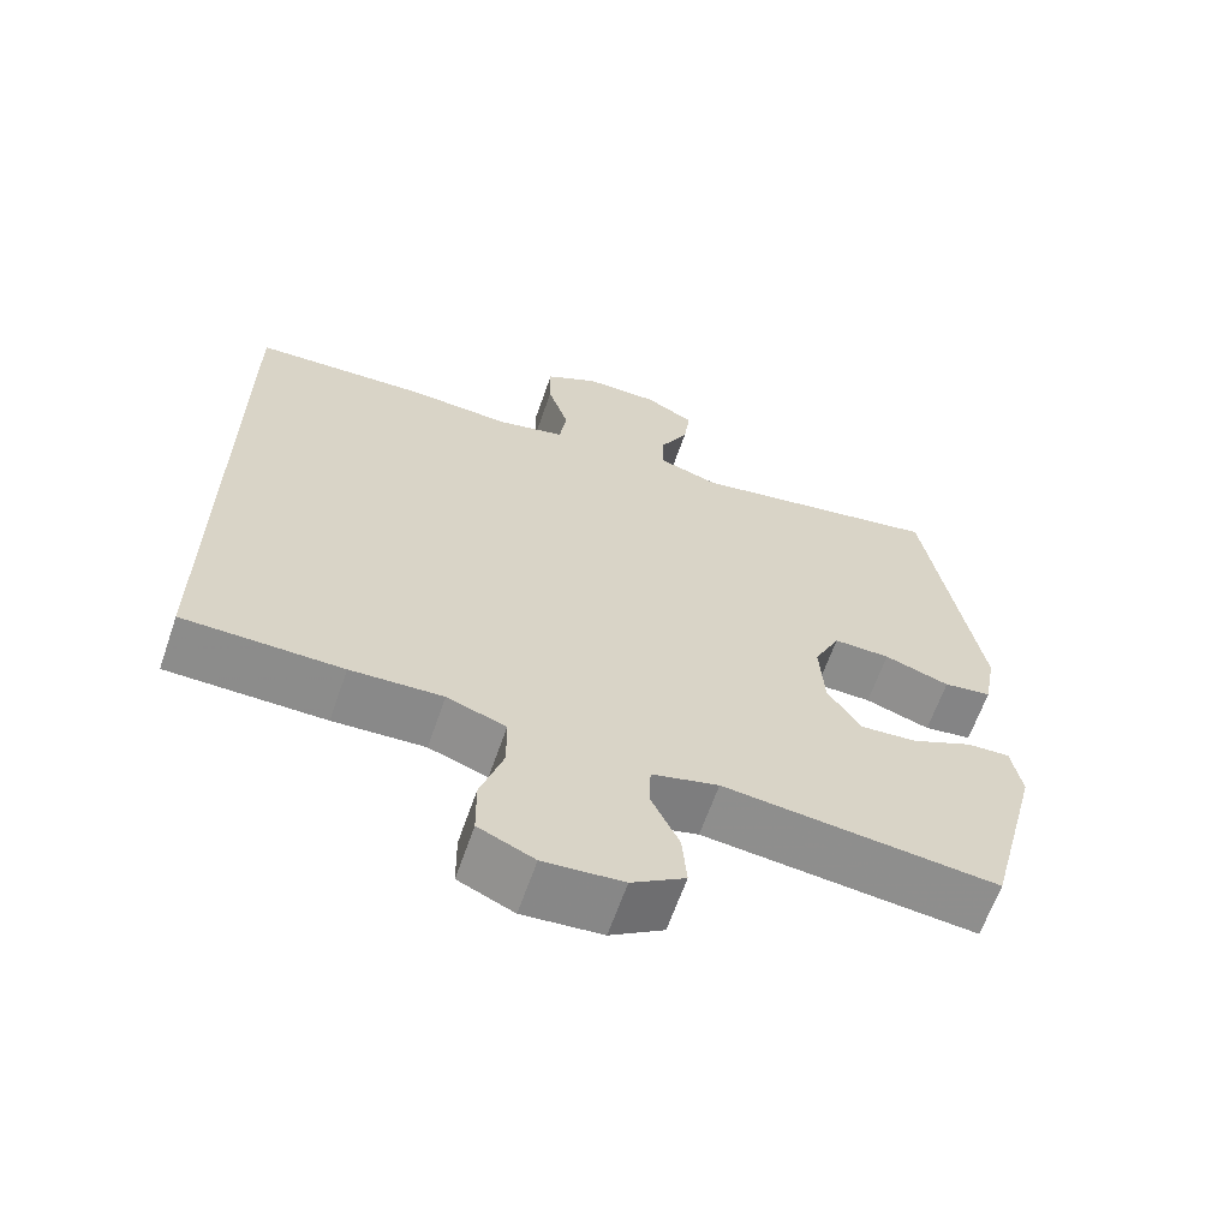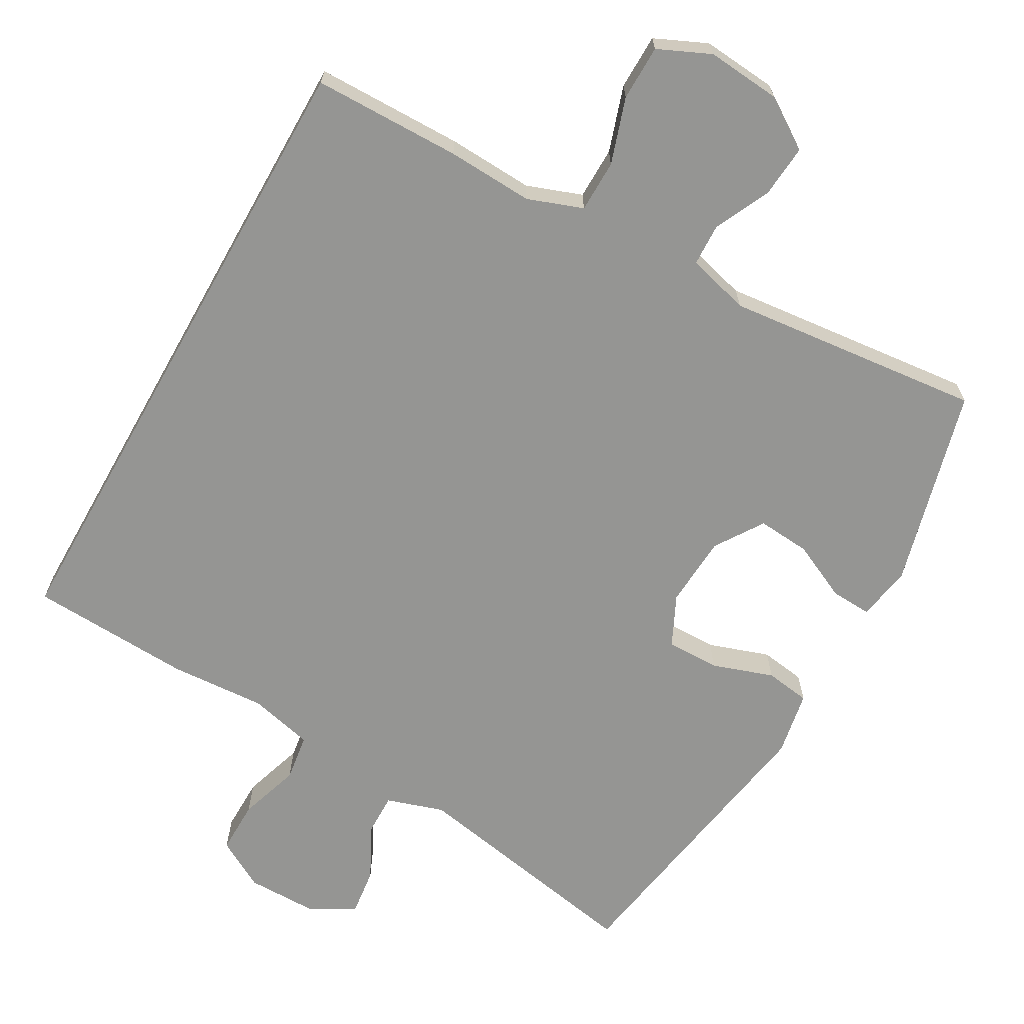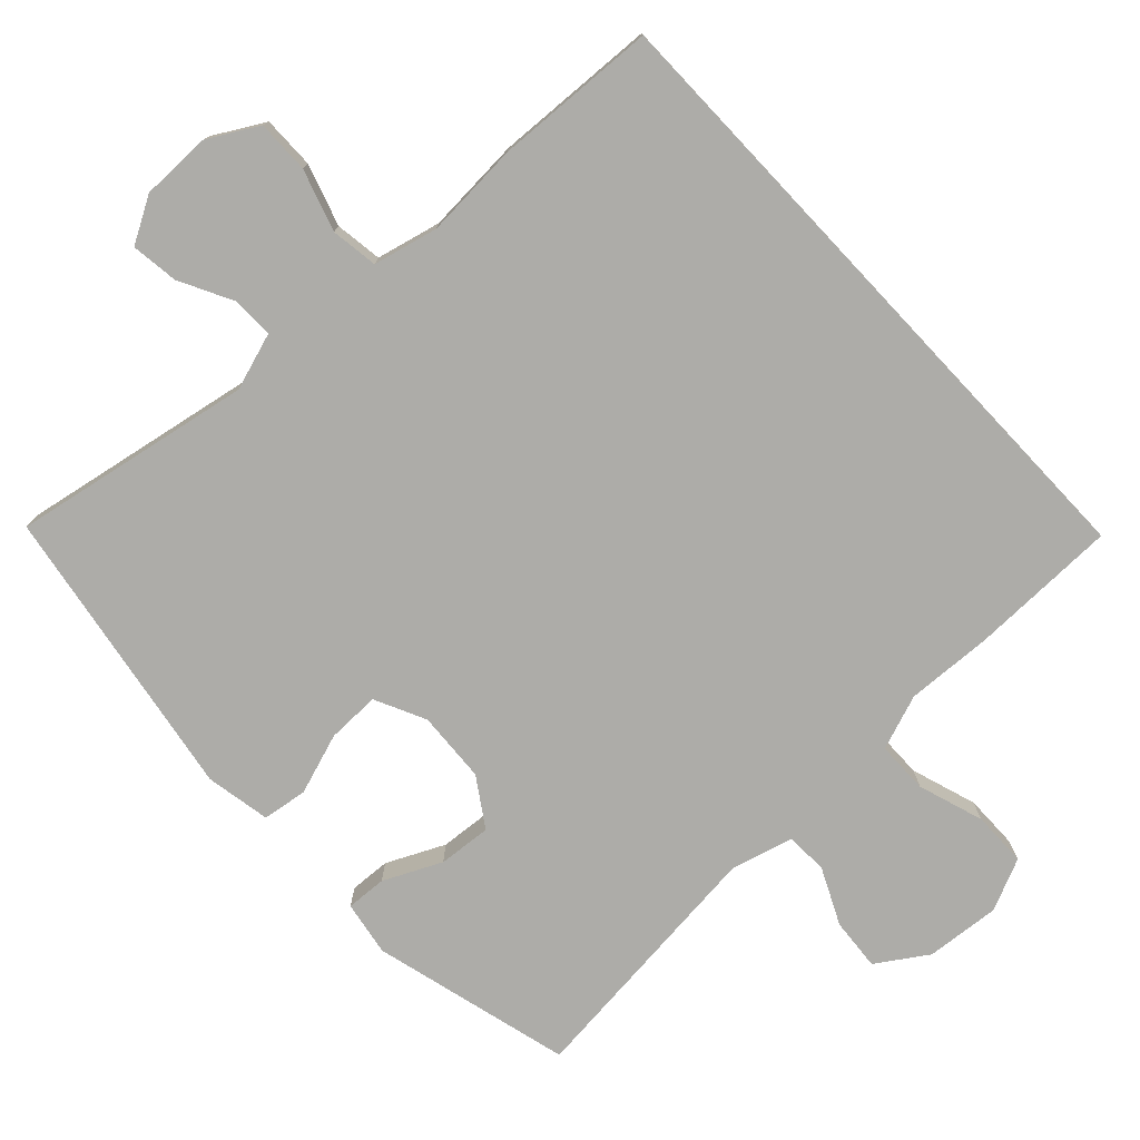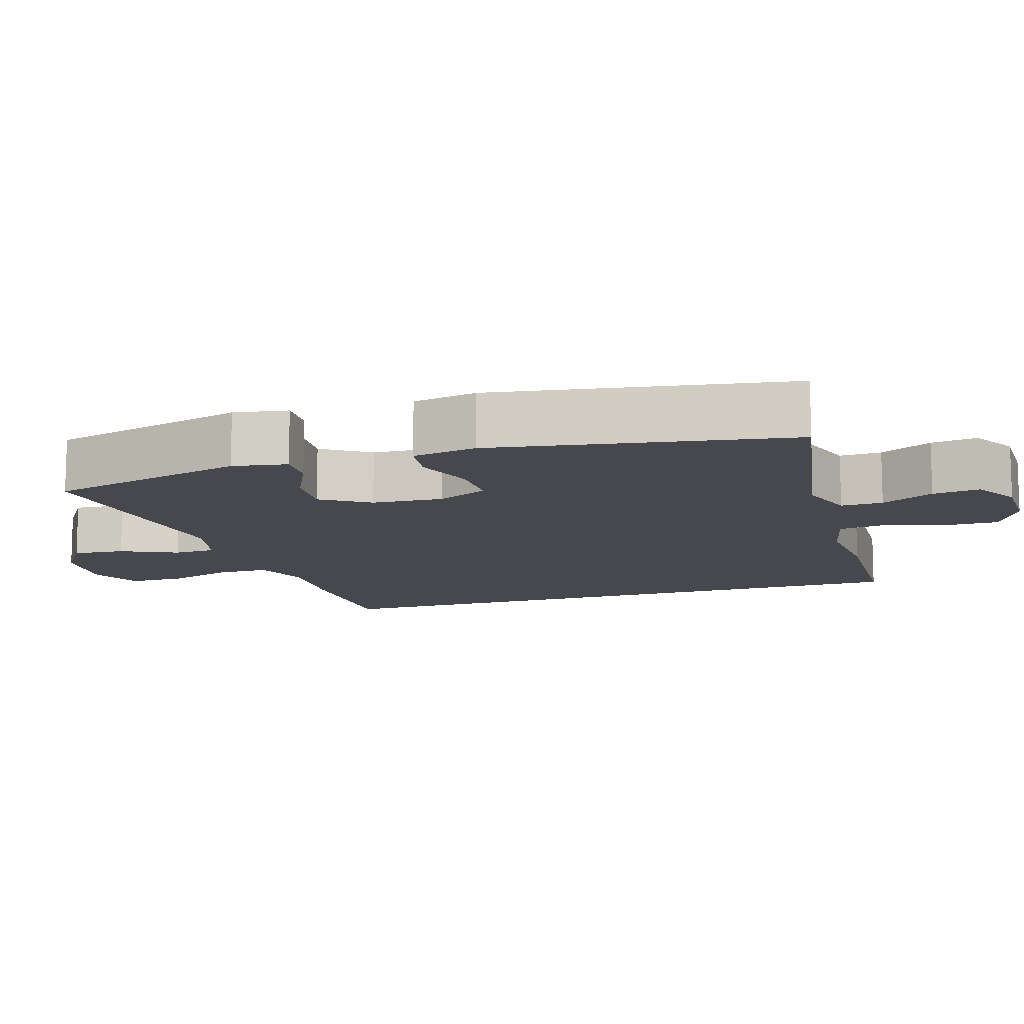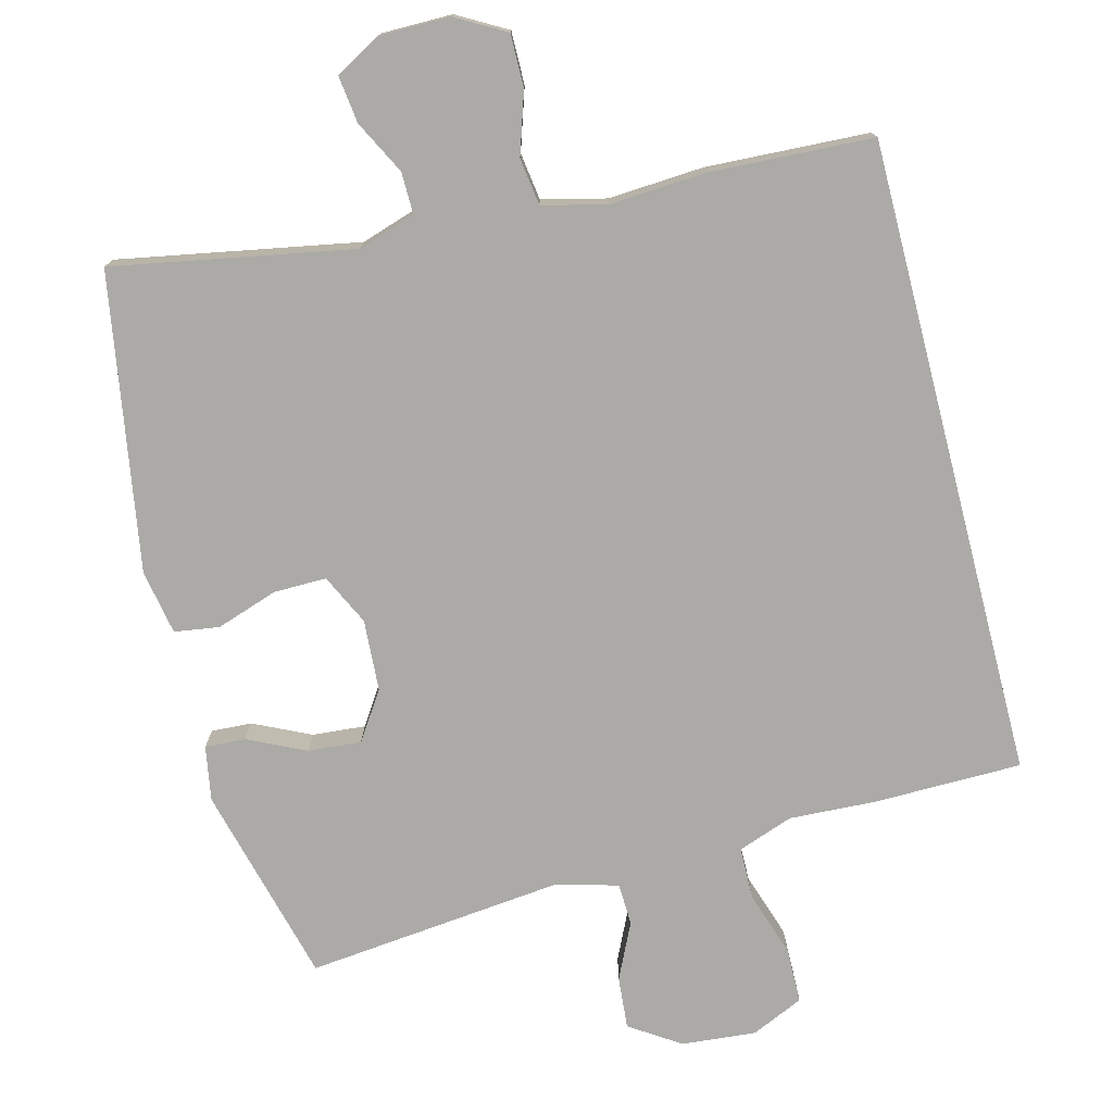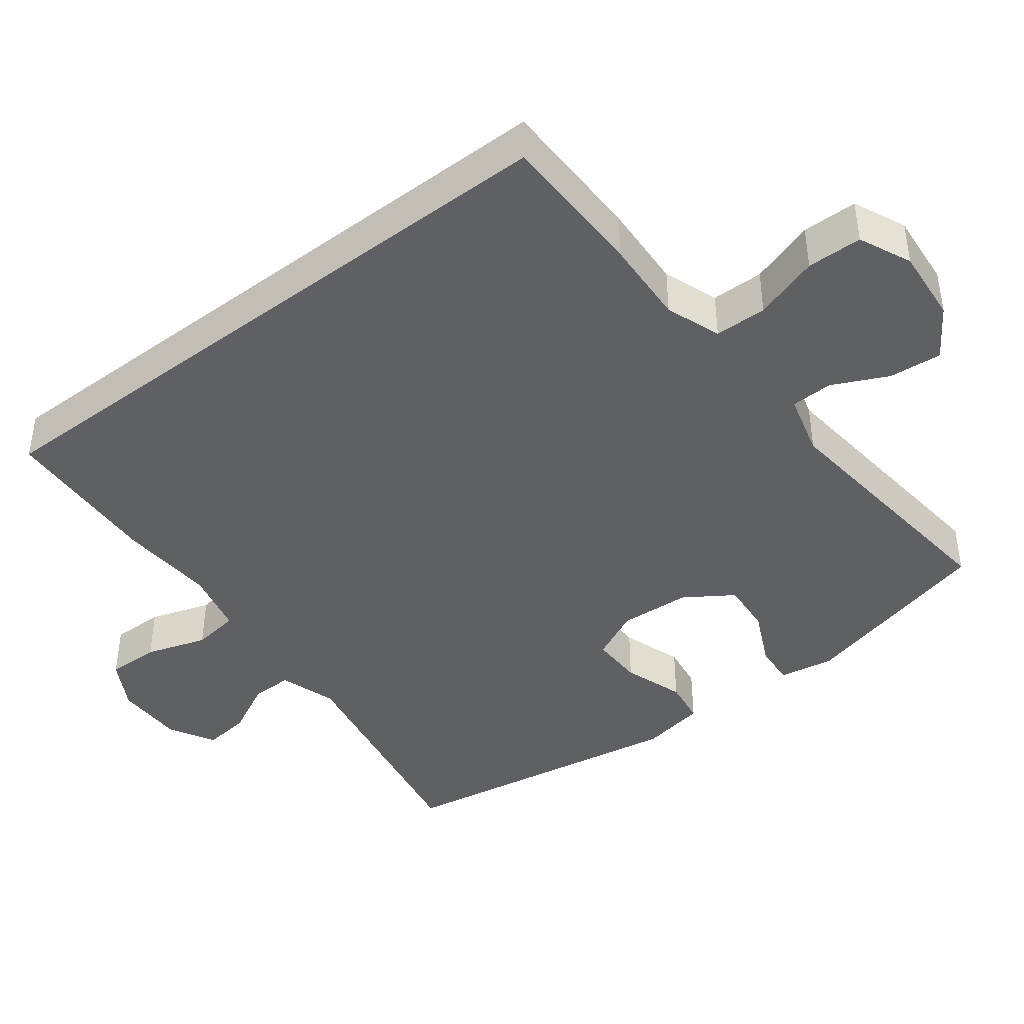
<metadata>
{"format":"obj","ext":"obj","renderer":"f3d","projection":"perspective","resolution":1024,"background":"white","views":[{"elev":-63.9,"azim":160.9,"up":"+Z"},{"elev":-67.3,"azim":150.6,"up":"+Y"},{"elev":-76.7,"azim":43.2,"up":"+Y"},{"elev":-11.9,"azim":-72.3,"up":"+Y"},{"elev":-76.0,"azim":14.5,"up":"+Y"},{"elev":-42.4,"azim":127.5,"up":"+Y"}]}
</metadata>
<code>
v -0.5 0.07 -0.5
v -0.57 0.07 -0.229
v -0.557 0.07 -0.155
v -0.502 0.07 -0.158
v -0.424 0.07 -0.195
v -0.352 0.07 -0.201
v -0.309 0.07 -0.136
v -0.303 0.07 -0.039
v -0.336 0.07 0.03
v -0.408 0.07 0.029
v -0.491 0.07 0.001
v -0.552 0.07 0.01
v -0.568 0.07 0.098
v -0.5 0.07 0.5
v -0.175 0.07 0.44
v -0.097 0.07 0.465
v -0.098 0.07 0.522
v -0.135 0.07 0.594
v -0.143 0.07 0.658
v -0.081 0.07 0.693
v 0.014 0.07 0.693
v 0.081 0.07 0.655
v 0.08 0.07 0.583
v 0.053 0.07 0.5
v 0.062 0.07 0.436
v 0.149 0.07 0.415
v 0.28 0.07 0.423
v 0.5 0.07 0.412
v 0.5 0.07 -0.455
v 0.299 0.07 -0.457
v 0.182 0.07 -0.451
v 0.107 0.07 -0.478
v 0.106 0.07 -0.549
v 0.135 0.07 -0.638
v 0.134 0.07 -0.713
v 0.063 0.07 -0.745
v -0.038 0.07 -0.736
v -0.106 0.07 -0.691
v -0.1 0.07 -0.62
v -0.064 0.07 -0.544
v -0.066 0.07 -0.487
v -0.151 0.07 -0.464
v -0.5 0 -0.5
v -0.57 0 -0.229
v -0.557 0 -0.155
v -0.502 0 -0.158
v -0.424 0 -0.195
v -0.352 0 -0.201
v -0.309 0 -0.136
v -0.303 0 -0.039
v -0.336 0 0.03
v -0.408 0 0.029
v -0.491 0 0.001
v -0.552 0 0.01
v -0.568 0 0.098
v -0.5 0 0.5
v -0.175 0 0.44
v -0.097 0 0.465
v -0.098 0 0.522
v -0.135 0 0.594
v -0.143 0 0.658
v -0.081 0 0.693
v 0.014 0 0.693
v 0.081 0 0.655
v 0.08 0 0.583
v 0.053 0 0.5
v 0.062 0 0.436
v 0.149 0 0.415
v 0.28 0 0.423
v 0.5 0 0.412
v 0.5 0 -0.455
v 0.299 0 -0.457
v 0.182 0 -0.451
v 0.107 0 -0.478
v 0.106 0 -0.549
v 0.135 0 -0.638
v 0.134 0 -0.713
v 0.063 0 -0.745
v -0.038 0 -0.736
v -0.106 0 -0.691
v -0.1 0 -0.62
v -0.064 0 -0.544
v -0.066 0 -0.487
v -0.151 0 -0.464
f 37 38 39 40
f 37 40 41
f 36 37 41
f 33 34 35 36
f 32 33 36 41
f 31 32 41 42
f 29 30 31
f 26 27 28 29
f 25 26 29 31
f 24 25 31 42
f 22 23 24
f 17 18 19 20
f 16 17 20 21
f 12 13 14 15
f 10 11 12 15
f 9 10 15 16
f 8 9 16
f 7 8 16 21
f 2 3 4 5
f 2 5 6
f 1 2 6
f 42 1 6 7
f 22 24 42
f 7 21 22 42
f 82 81 80 79
f 83 82 79
f 83 79 78
f 78 77 76 75
f 83 78 75 74
f 84 83 74 73
f 73 72 71
f 71 70 69 68
f 73 71 68 67
f 84 73 67 66
f 66 65 64
f 62 61 60 59
f 63 62 59 58
f 57 56 55 54
f 57 54 53 52
f 58 57 52 51
f 58 51 50
f 63 58 50 49
f 47 46 45 44
f 48 47 44
f 48 44 43
f 49 48 43 84
f 84 66 64
f 84 64 63 49
f 1 43 44 2
f 2 44 45 3
f 3 45 46 4
f 4 46 47 5
f 5 47 48 6
f 6 48 49 7
f 7 49 50 8
f 8 50 51 9
f 9 51 52 10
f 10 52 53 11
f 11 53 54 12
f 12 54 55 13
f 13 55 56 14
f 14 56 57 15
f 15 57 58 16
f 16 58 59 17
f 17 59 60 18
f 18 60 61 19
f 19 61 62 20
f 20 62 63 21
f 21 63 64 22
f 22 64 65 23
f 23 65 66 24
f 24 66 67 25
f 25 67 68 26
f 26 68 69 27
f 27 69 70 28
f 28 70 71 29
f 29 71 72 30
f 30 72 73 31
f 31 73 74 32
f 32 74 75 33
f 33 75 76 34
f 34 76 77 35
f 35 77 78 36
f 36 78 79 37
f 37 79 80 38
f 38 80 81 39
f 39 81 82 40
f 40 82 83 41
f 41 83 84 42
f 42 84 43 1

</code>
